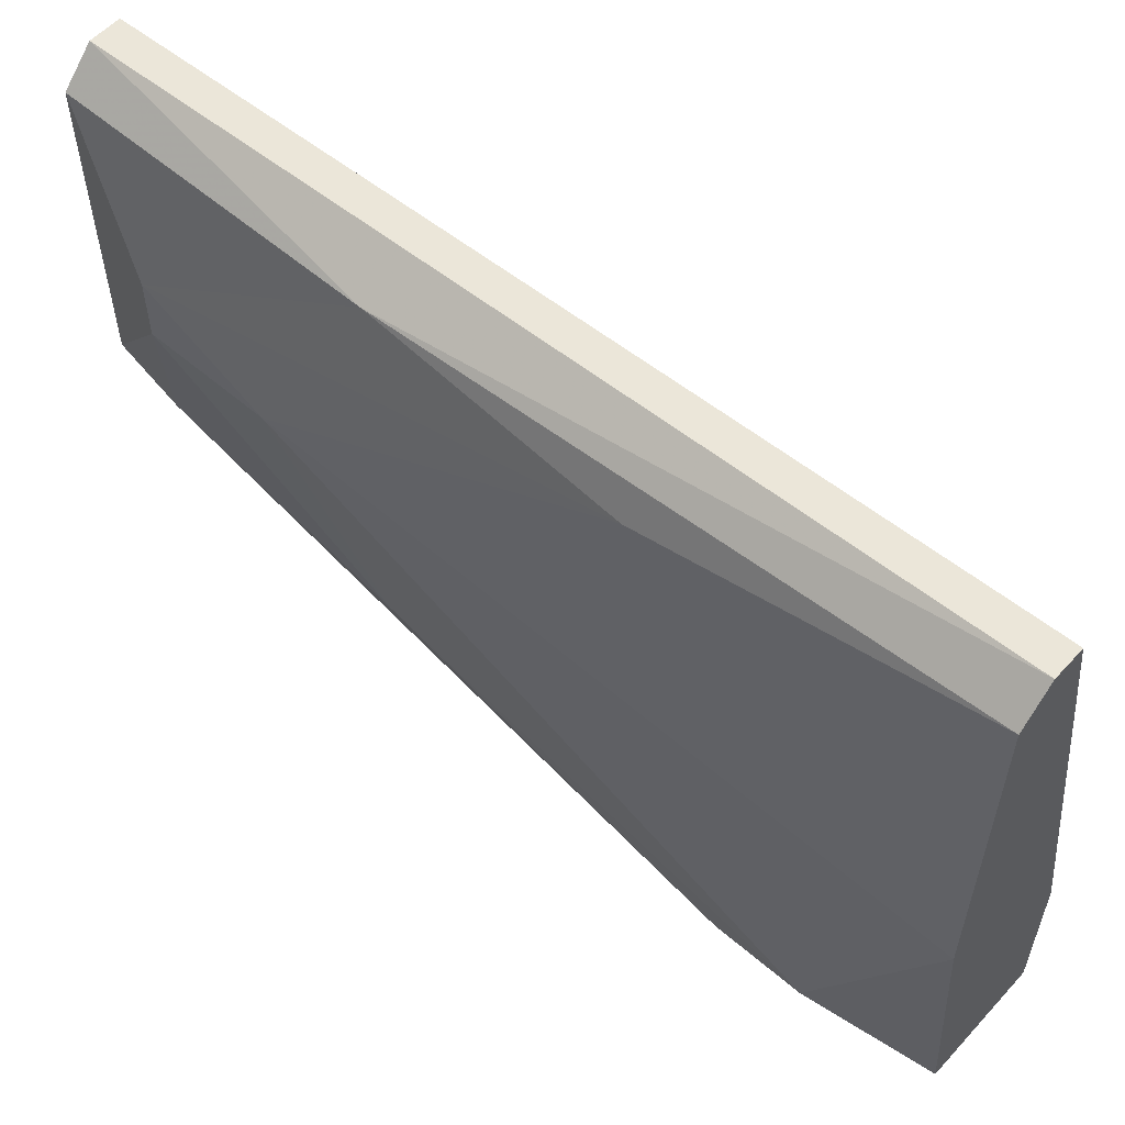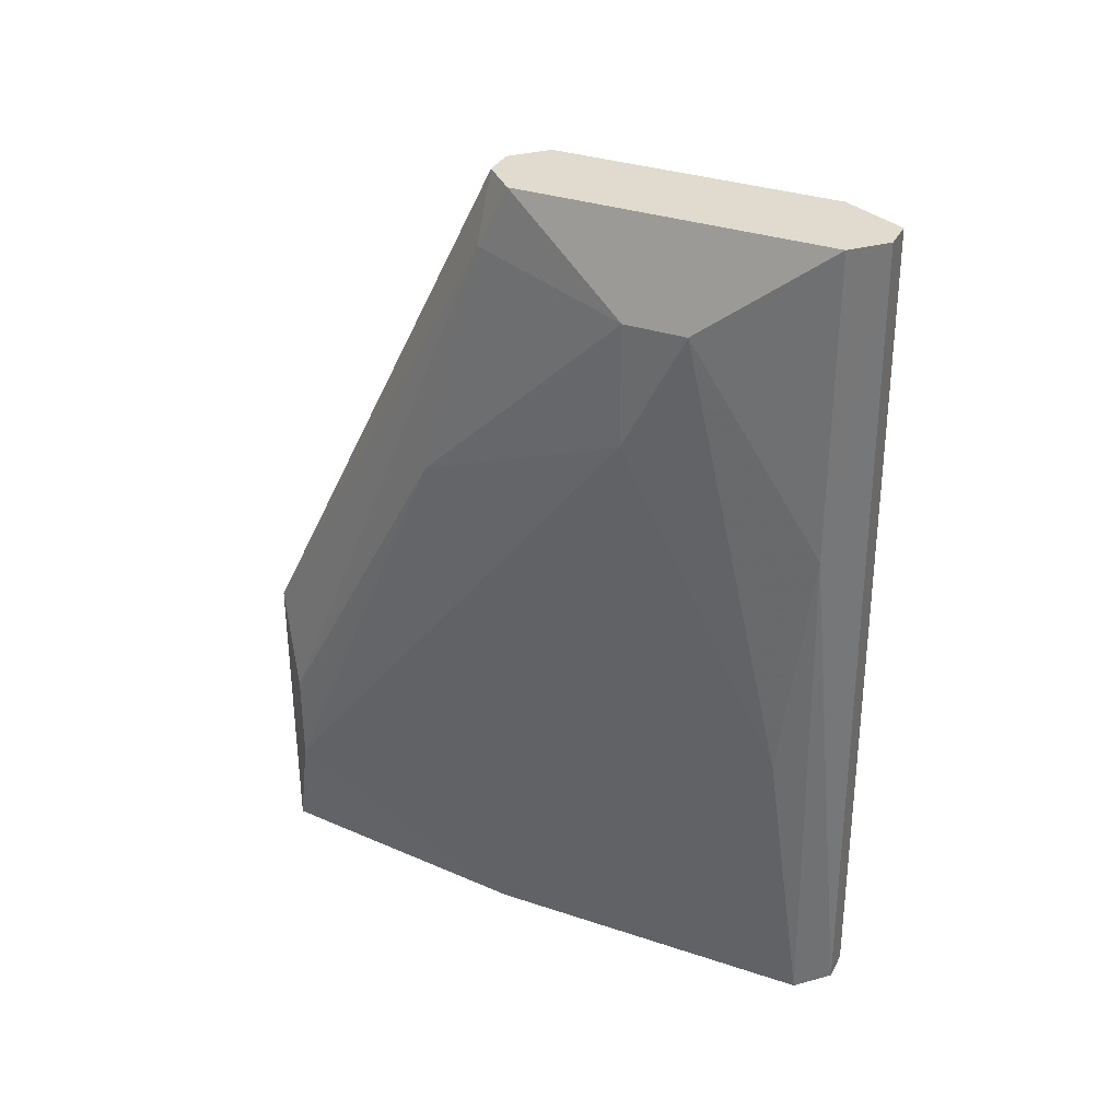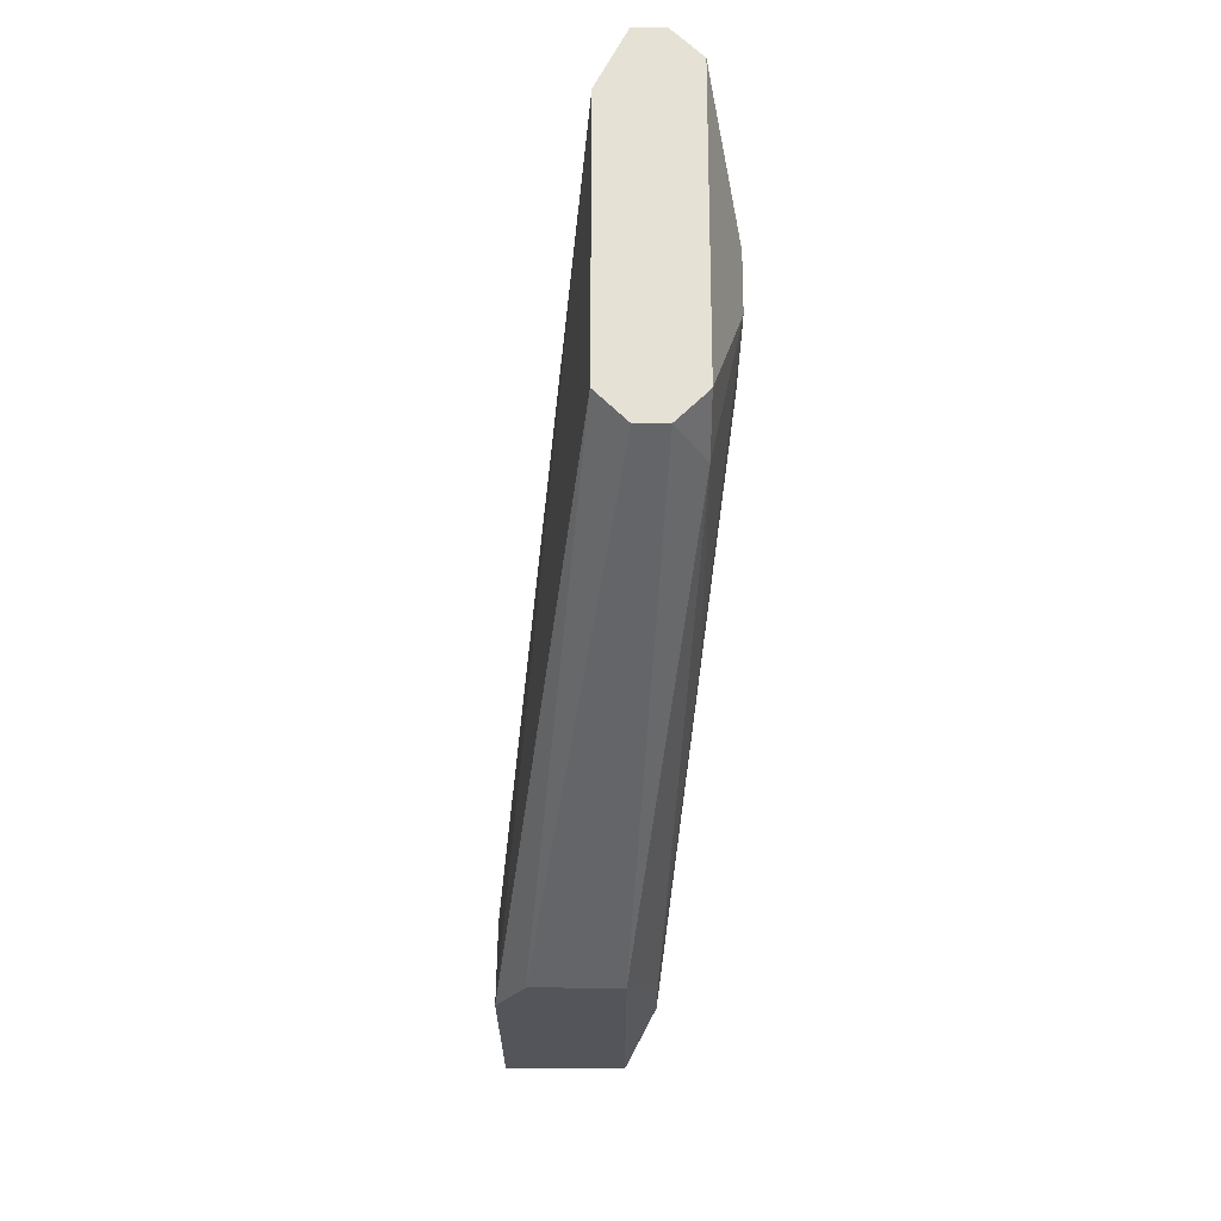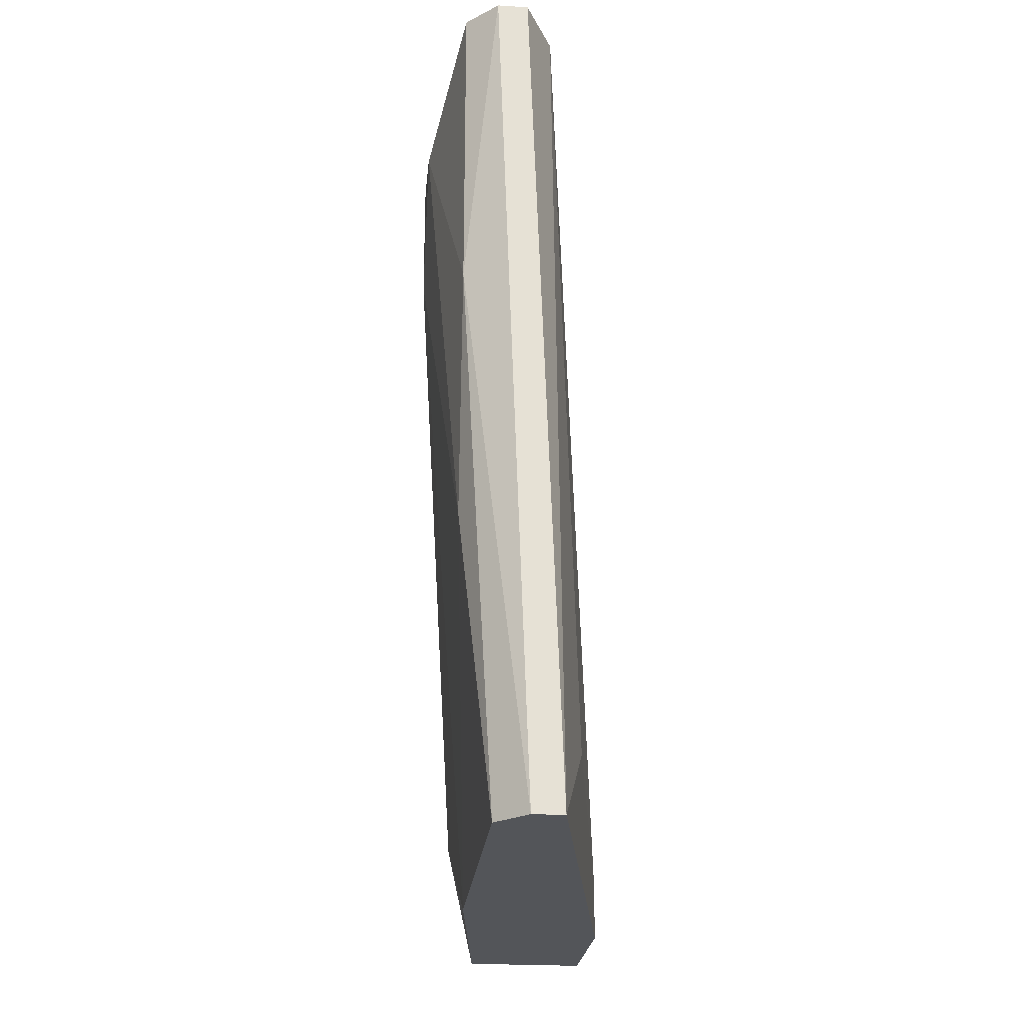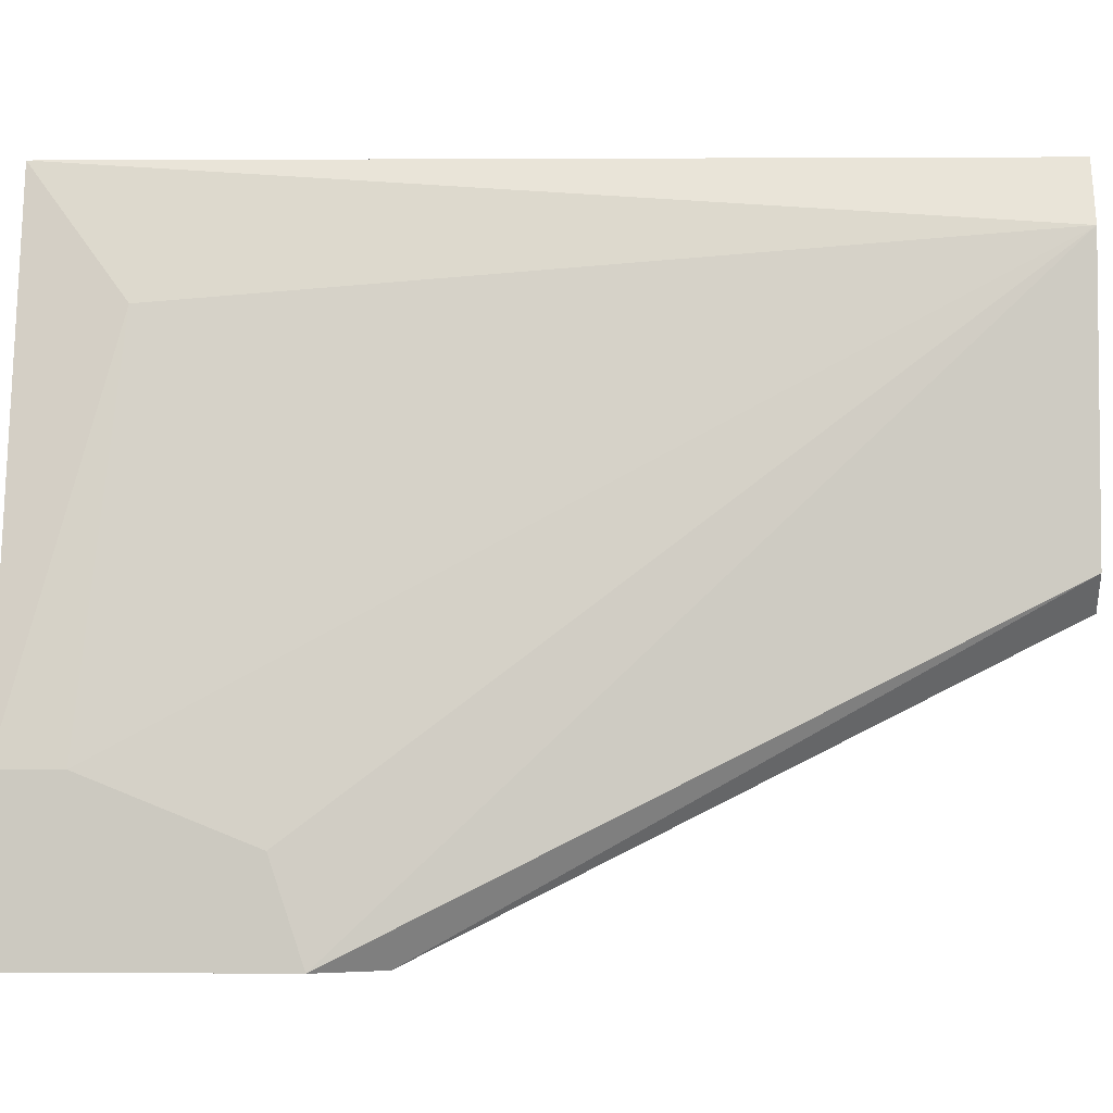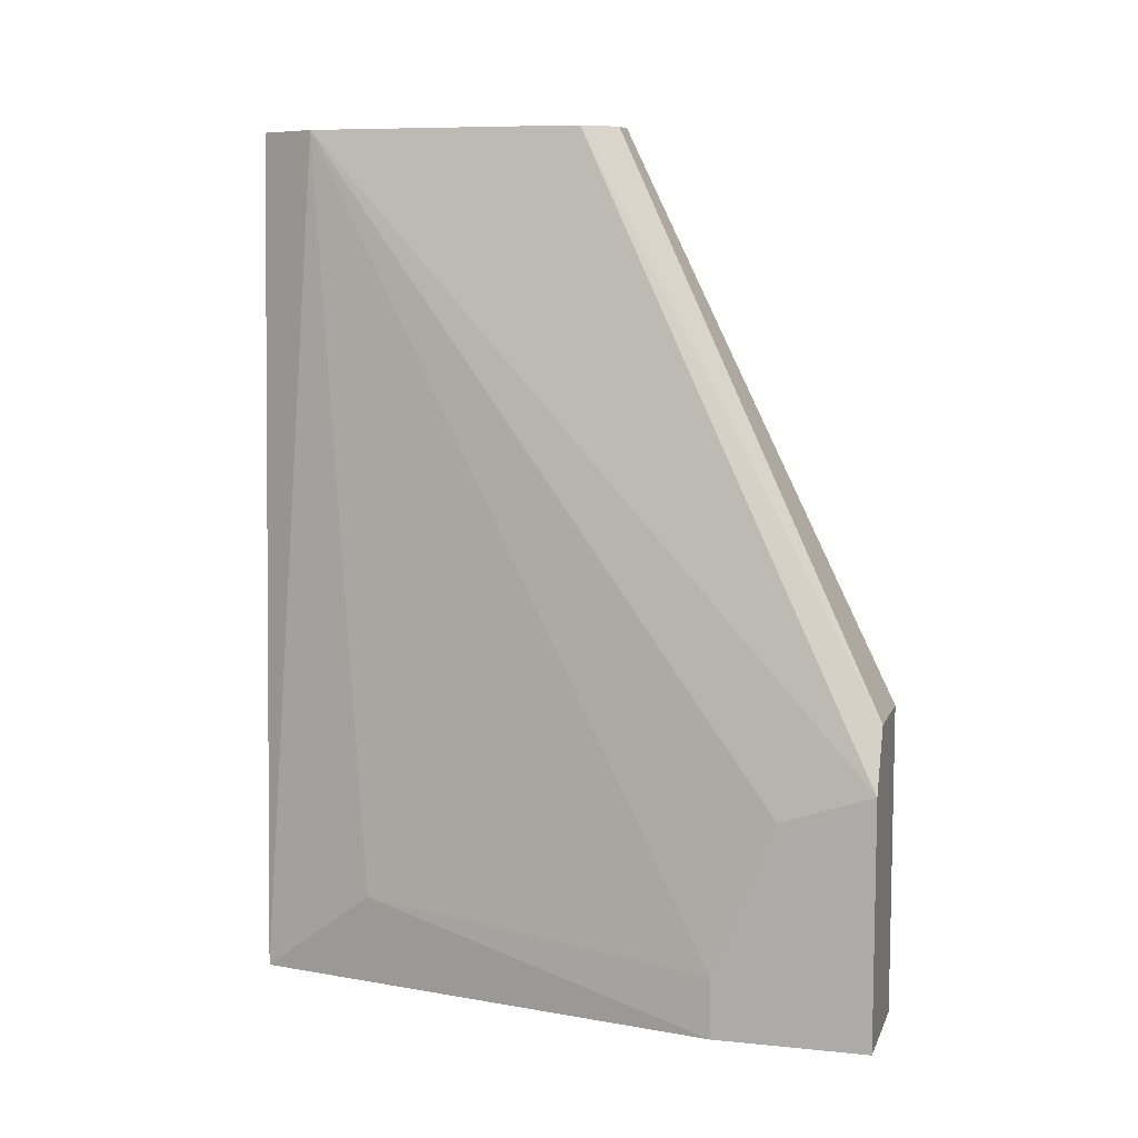
<metadata>
{"format":"obj","ext":"obj","renderer":"f3d","projection":"perspective","resolution":1024,"background":"white","views":[{"elev":56.9,"azim":131.8,"up":"+Y"},{"elev":33.5,"azim":114.5,"up":"+Z"},{"elev":65.1,"azim":0.1,"up":"+Z"},{"elev":-24.4,"azim":174.4,"up":"+Z"},{"elev":-3.8,"azim":-87.1,"up":"+Y"},{"elev":8.0,"azim":-74.4,"up":"+Z"}]}
</metadata>
<code>
v -0.01267 -0.008295 -0.05403
v -0.01267 -0.008295 -0.05108
v -0.01267 -0.00682 -0.05108
v -0.01783 -0.01862 -0.06951
v -0.01783 -0.01862 -0.06361
v -0.01783 -0.01493 -0.06803
v -0.01783 -0.01493 -0.06951
v -0.01783 -0.0164 -0.06434
v -0.01636 -0.006082 -0.0673
v -0.01414 -0.00387 -0.06951
v -0.01414 -0.01788 -0.06434
v -0.01414 -0.01788 -0.06656
v -0.01414 -0.01198 -0.06951
v -0.01414 -0.01198 -0.04886
v -0.01414 -0.003131 -0.04886
v -0.01709 -0.01862 -0.06213
v -0.01488 -0.01862 -0.06951
v -0.01488 -0.01862 -0.06213
v -0.01488 -0.01198 -0.04886
v -0.01488 -0.003131 -0.06951
v -0.01488 -0.003131 -0.04886
v -0.01562 -0.004607 -0.04886
v -0.01562 -0.01124 -0.04886
v -0.01562 -0.003131 -0.06951
v -0.01341 -0.00387 -0.05624
v -0.01341 -0.00387 -0.04886
v -0.01341 -0.004607 -0.06213
v -0.01341 -0.01345 -0.05624
v -0.01341 -0.01124 -0.04886
v -0.01341 -0.01198 -0.05034
f 29 14 30
f 4 7 13
f 13 7 24
f 7 4 5
f 4 18 5
f 23 22 5
f 13 24 10
f 22 23 15
f 15 23 29
f 12 13 1
f 4 13 17
f 18 4 17
f 13 12 17
f 12 18 17
f 24 7 9
f 22 24 9
f 15 29 26
f 29 3 26
f 29 23 19
f 13 10 27
f 3 1 27
f 1 13 27
f 5 18 16
f 23 5 16
f 18 19 16
f 19 23 16
f 7 5 8
f 5 22 8
f 24 22 21
f 15 24 21
f 22 15 21
f 12 1 28
f 26 3 25
f 15 26 25
f 27 10 25
f 3 27 25
f 10 24 20
f 24 15 20
f 25 10 20
f 15 25 20
f 9 7 6
f 22 9 6
f 7 8 6
f 8 22 6
f 18 12 11
f 12 28 11
f 3 29 2
f 1 3 2
f 28 1 2
f 19 18 14
f 29 19 14
f 18 11 30
f 11 28 30
f 2 29 30
f 28 2 30
f 14 18 30

</code>
